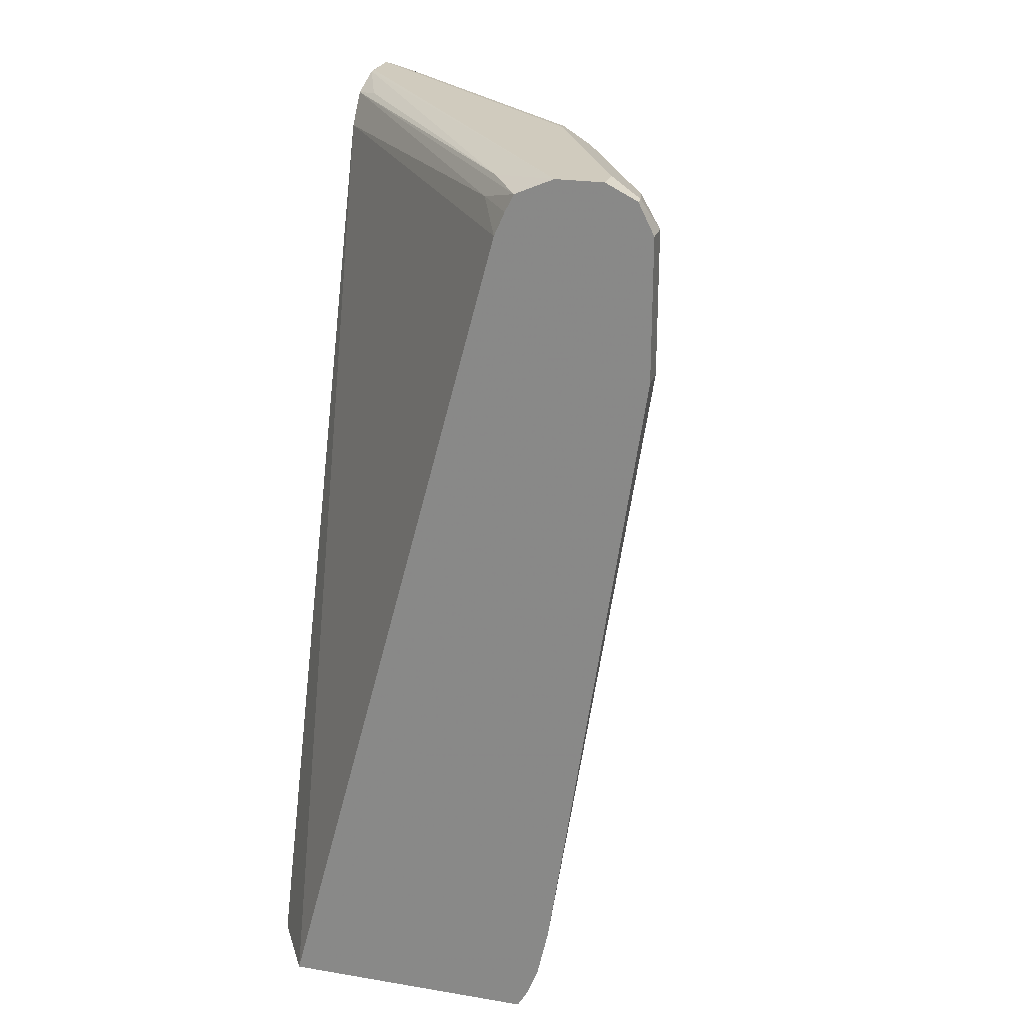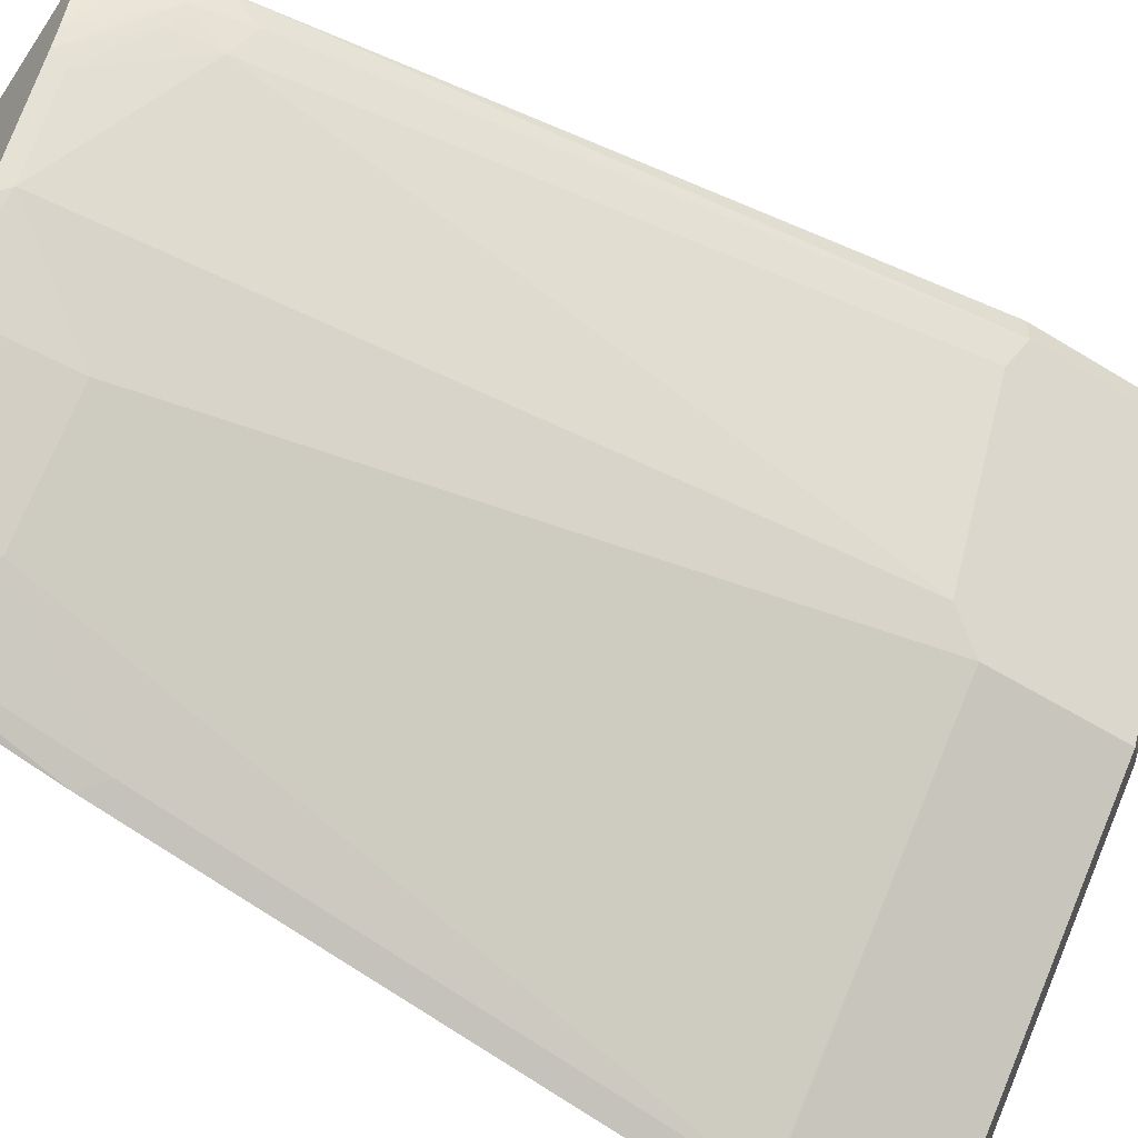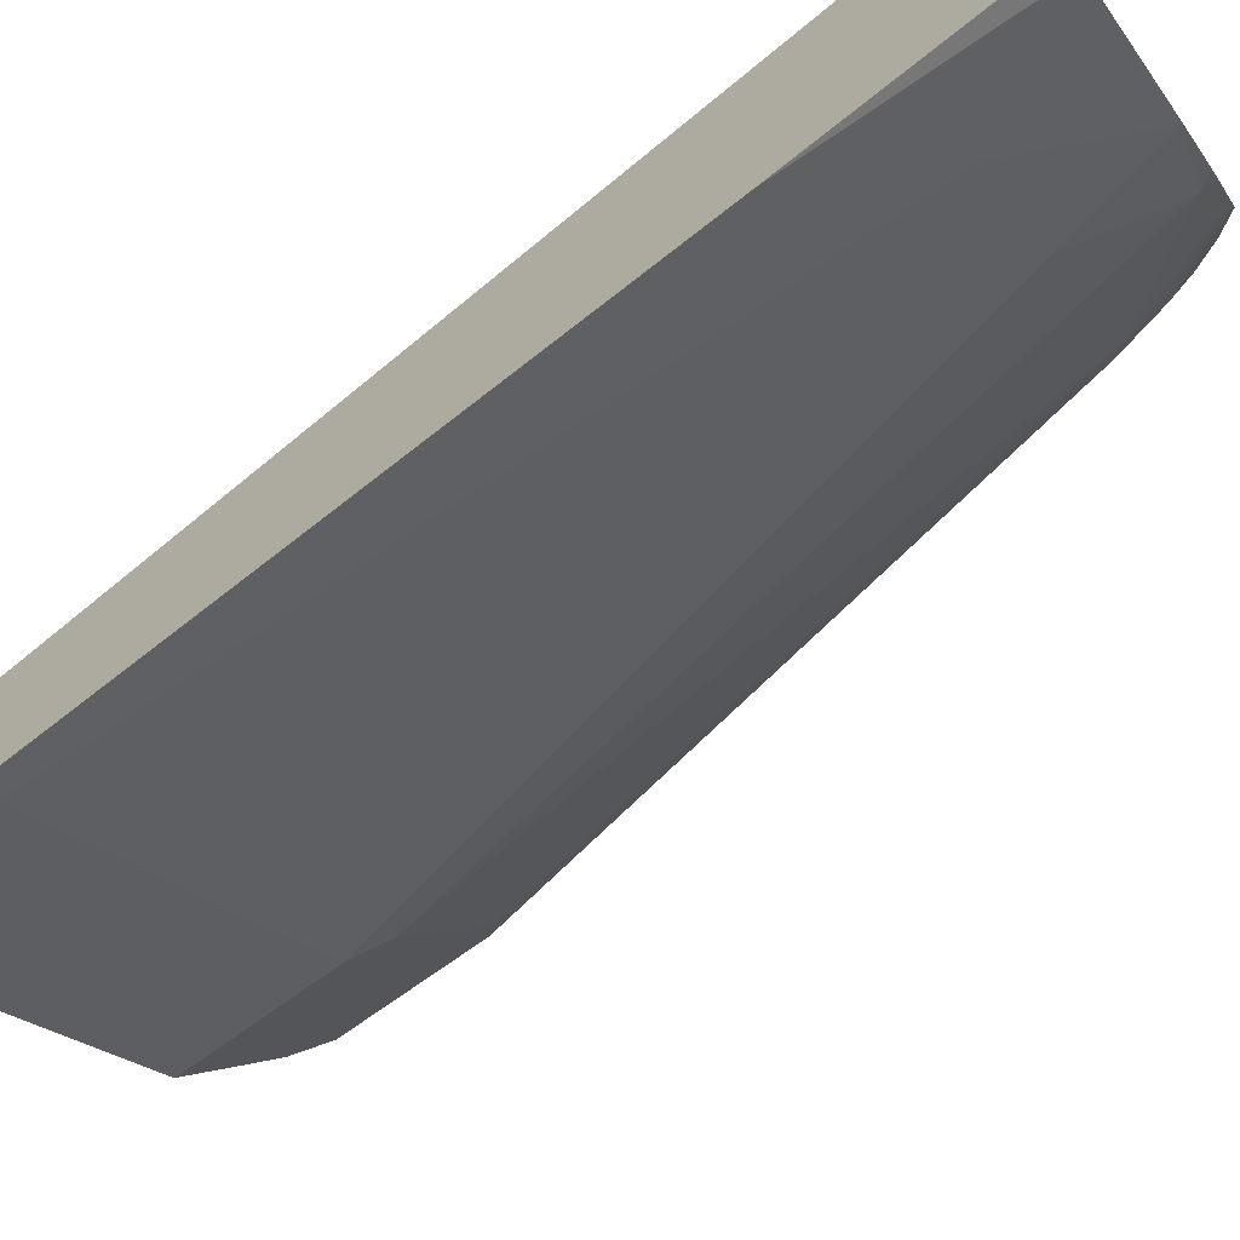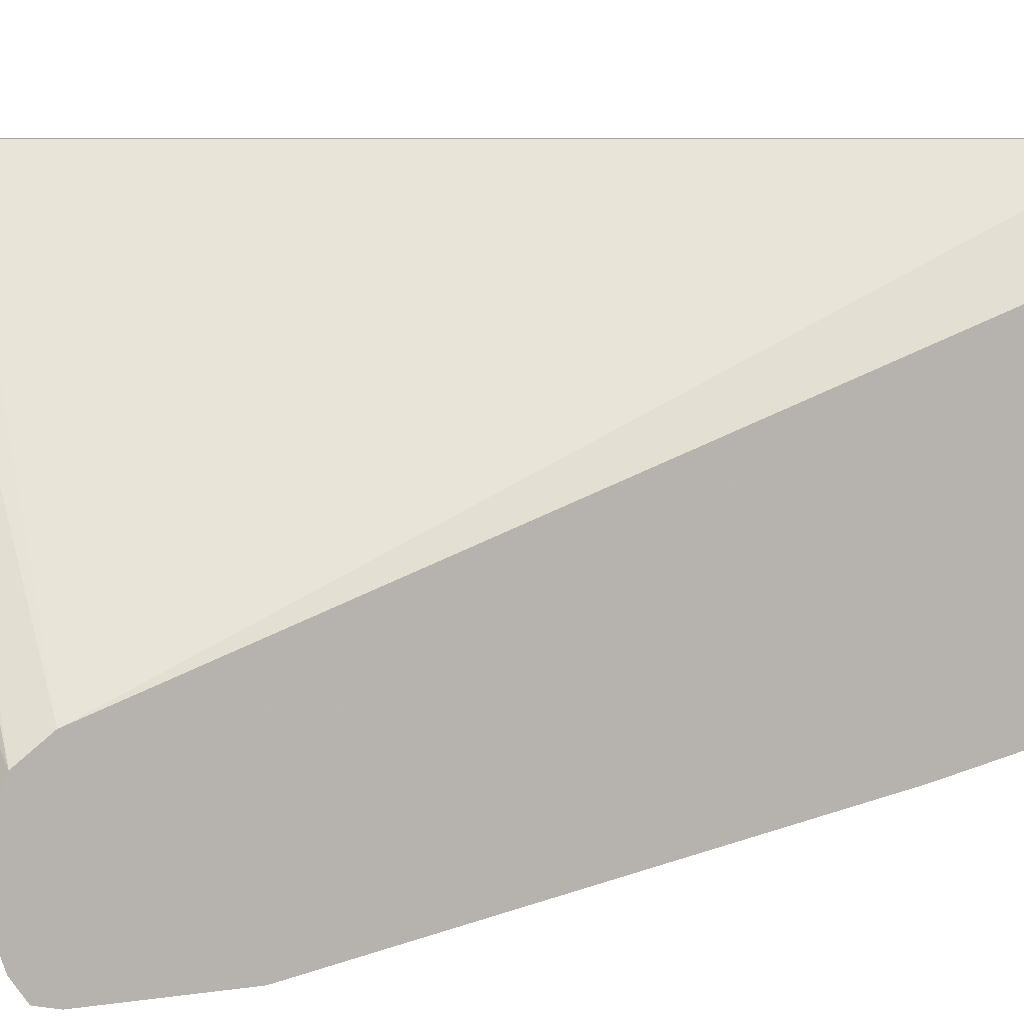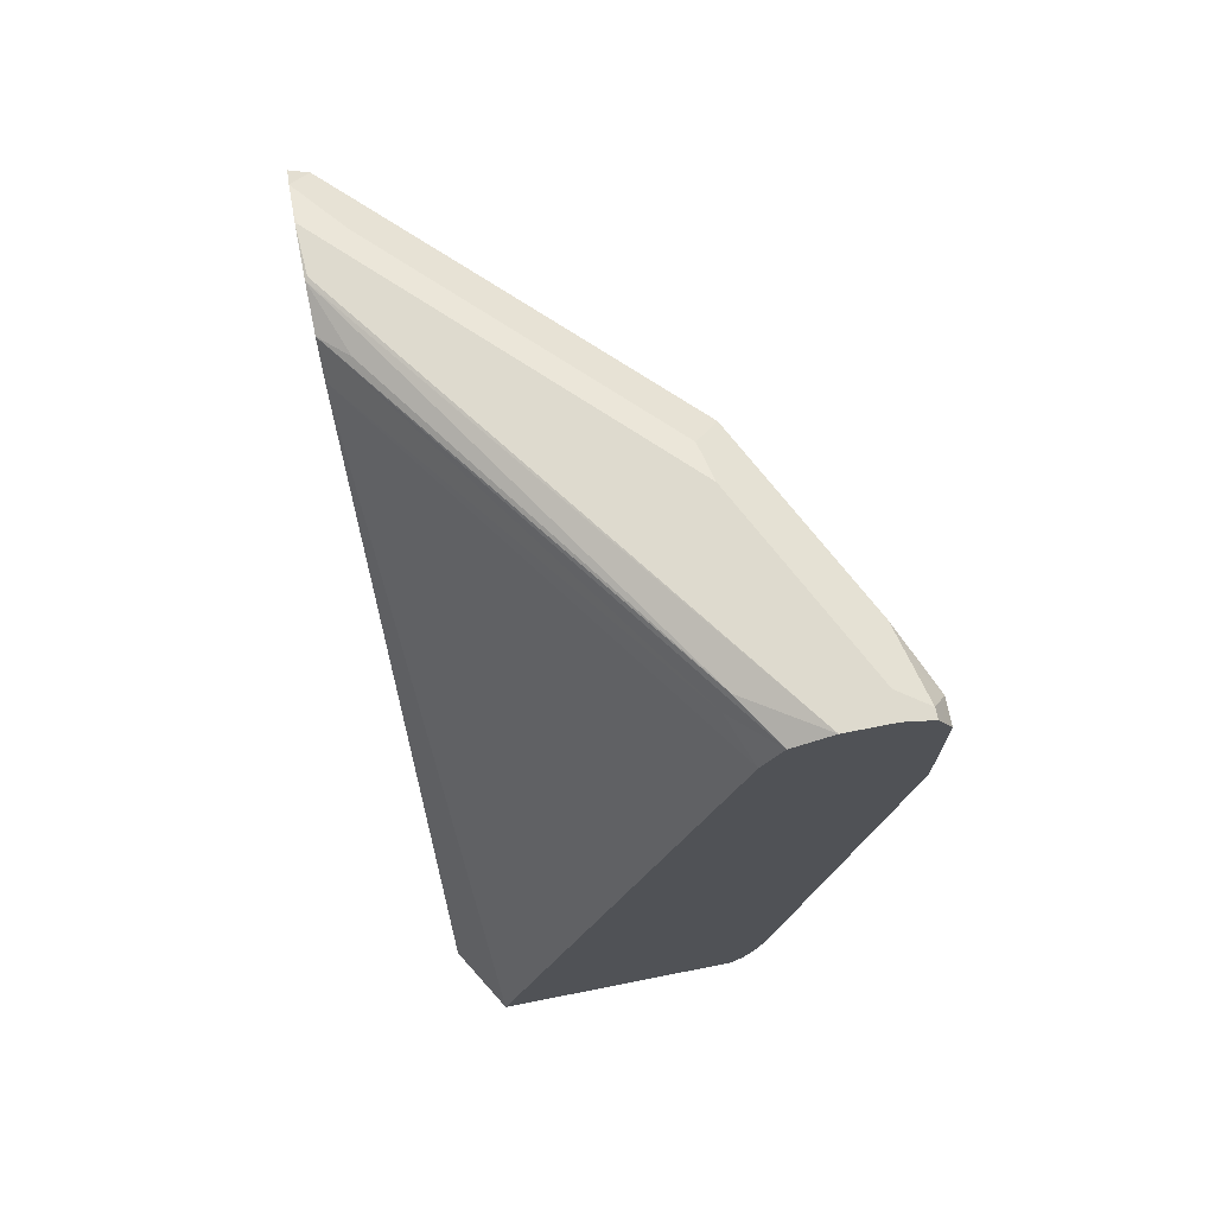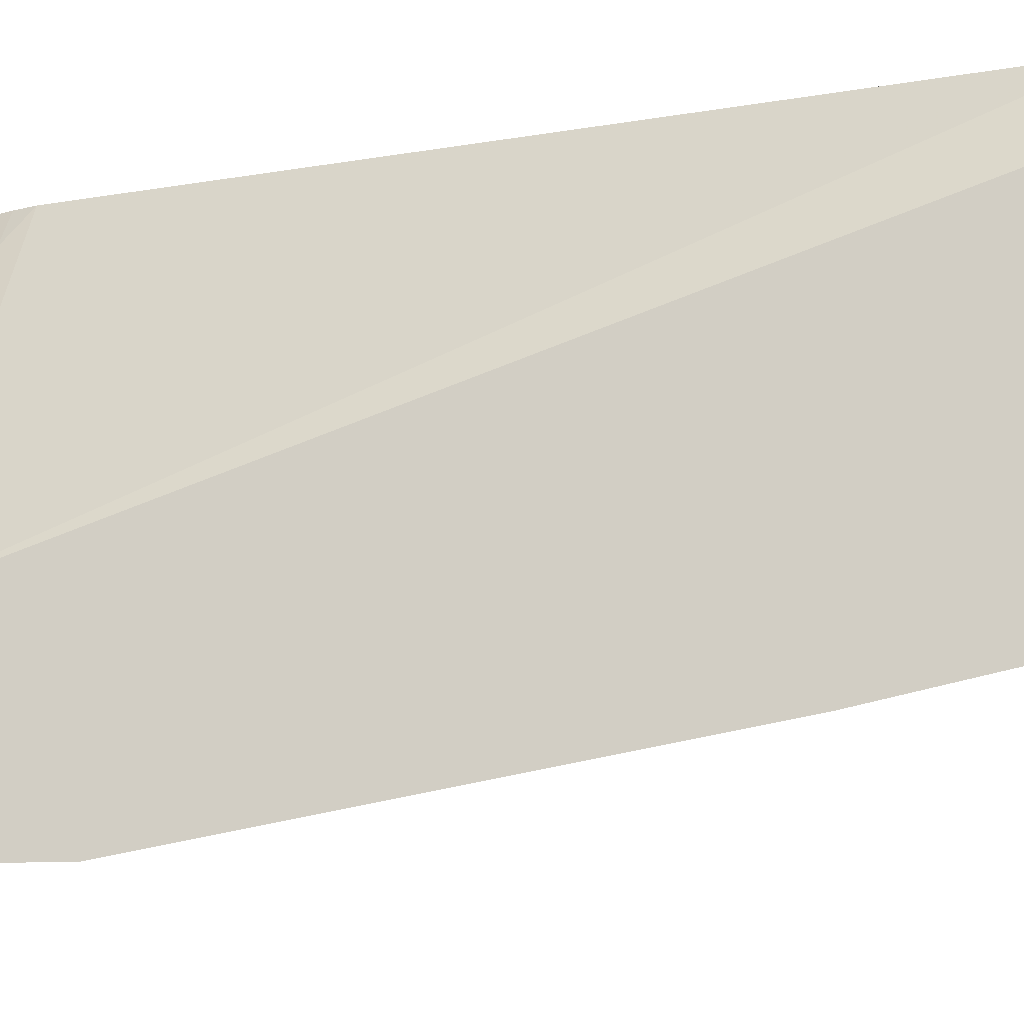
<metadata>
{"format":"obj","ext":"obj","renderer":"f3d","projection":"perspective","resolution":1024,"background":"white","views":[{"elev":23.4,"azim":15.5,"up":"+Y"},{"elev":-54.6,"azim":56.8,"up":"+Z"},{"elev":-71.1,"azim":-53.9,"up":"+Z"},{"elev":7.4,"azim":-113.1,"up":"+Z"},{"elev":71.3,"azim":-11.2,"up":"+Y"},{"elev":-12.2,"azim":-82.2,"up":"+Z"}]}
</metadata>
<code>
v 0.5278 -0.292 -0.2841
v 0.494 -0.292 -0.3407
v 0.7362 -0.292 -0.2841
v 0.7165 0.4112 -0.2841
v 0.494 0.4177 -0.5924
v 0.494 -0.292 -0.6306
v 0.7195 -0.292 -0.3434
v 0.7422 -0.2815 -0.2841
v 0.725 0.4303 -0.2841
v 0.6996 0.4324 -0.318
v 0.494 0.444 -0.6125
v 0.5088 -0.292 -0.6232
v 0.494 -0.1165 -0.6687
v 0.7136 -0.292 -0.3586
v 0.7536 -0.2337 -0.3053
v 0.7536 -0.2549 -0.2841
v 0.7451 -0.276 -0.2841
v 0.732 0.4445 -0.2841
v 0.7059 0.4484 -0.3244
v 0.5151 0.4484 -0.5914
v 0.494 0.4569 -0.6467
v 0.5597 -0.2034 -0.5978
v 0.6233 -0.292 -0.5088
v 0.5088 -0.1017 -0.6614
v 0.494 0.3032 -0.7451
v 0.6754 -0.292 -0.435
v 0.7123 -0.2798 -0.3689
v 0.7441 -0.2385 -0.3244
v 0.7589 -0.231 -0.2841
v 0.7504 -0.2034 -0.3307
v 0.7631 -0.1908 -0.3053
v 0.7631 0.4579 -0.2841
v 0.4961 0.4579 -0.6486
v 0.494 0.4571 -0.6486
v 0.636 -0.2034 -0.5215
v 0.5088 0.3179 -0.7377
v 0.547 0.3179 -0.6996
v 0.6614 -0.2543 -0.4707
v 0.6741 -0.2798 -0.4452
v 0.6648 -0.292 -0.4527
v 0.494 0.4177 -0.7451
v 0.7631 -0.212 -0.2841
v 0.7504 0.2925 -0.4833
v 0.7886 0.2925 -0.407
v 0.8267 0.2925 -0.3307
v 0.8395 0.3052 -0.3053
v 0.8013 0.4579 -0.2841
v 0.494 0.4579 -0.6868
v 0.6233 0.3179 -0.6232
v 0.7377 0.3179 -0.5088
v 0.5088 0.4324 -0.7377
v 0.547 0.4324 -0.6996
v 0.494 0.4354 -0.7407
v 0.8395 0.3052 -0.2841
v 0.7759 0.3179 -0.4325
v 0.8395 0.4197 -0.3053
v 0.8013 0.4579 -0.3053
v 0.8267 0.4451 -0.2841
v 0.4961 0.4579 -0.6868
v 0.494 0.4558 -0.6969
v 0.6233 0.4324 -0.6232
v 0.7377 0.4324 -0.5088
v 0.494 0.4472 -0.723
v 0.8395 0.4197 -0.2841
v 0.7759 0.4324 -0.4325
v 0.814 0.4324 -0.3562
v 0.8204 0.4388 -0.3244
v 0.8267 0.4451 -0.2926
v 0.831 0.4367 -0.2841
v 0.725 0.4579 -0.4579
v 0.7822 0.4388 -0.4007
v 0.5279 0.4515 -0.6805
v 0.7186 0.4515 -0.4897
v 0.7441 0.4388 -0.477
f 35 49 50
f 37 52 61
f 35 50 38
f 33 48 34
f 36 51 52
f 36 52 37
f 37 61 49
f 43 50 55
f 38 43 39
f 41 53 51
f 42 46 54
f 43 55 44
f 32 48 33
f 44 55 46
f 38 50 43
f 32 59 48
f 25 51 36
f 32 57 70
f 44 46 45
f 24 25 36
f 25 41 51
f 26 40 39
f 27 39 30
f 27 30 28
f 32 70 59
f 29 31 42
f 30 43 44
f 30 44 45
f 30 45 46
f 30 46 31
f 31 46 42
f 32 47 57
f 30 39 43
f 46 55 65
f 62 74 71
f 46 56 64
f 59 70 72
f 59 72 60
f 60 72 63
f 61 63 73
f 61 73 62
f 62 73 70
f 58 69 68
f 62 70 74
f 62 71 65
f 63 72 73
f 65 71 67
f 65 67 66
f 70 73 72
f 70 71 74
f 23 35 38
f 57 71 70
f 57 67 71
f 57 68 67
f 46 64 54
f 47 58 68
f 47 68 57
f 48 59 60
f 49 61 62
f 49 62 50
f 50 62 65
f 50 65 55
f 51 53 63
f 51 63 52
f 52 63 61
f 56 65 66
f 56 66 67
f 56 67 68
f 56 68 69
f 46 65 56
f 23 39 40
f 56 69 64
f 22 49 35
f 1 32 18
f 1 18 9
f 1 9 4
f 1 4 5
f 1 5 2
f 2 5 11
f 1 47 32
f 2 11 21
f 2 34 48
f 2 48 60
f 2 60 63
f 2 63 53
f 2 53 41
f 2 41 25
f 2 21 34
f 1 58 47
f 1 69 58
f 1 64 69
f 23 38 39
f 1 2 6
f 1 6 12
f 1 12 23
f 1 23 40
f 1 40 26
f 1 26 14
f 1 14 7
f 1 7 3
f 1 3 8
f 1 8 17
f 1 16 29
f 1 29 42
f 1 42 54
f 1 54 64
f 2 25 13
f 2 13 6
f 1 17 16
f 4 9 10
f 14 27 28
f 14 28 15
f 15 29 16
f 15 28 30
f 15 30 31
f 15 31 29
f 18 32 19
f 19 32 21
f 21 32 33
f 21 33 34
f 22 35 23
f 22 24 36
f 22 36 37
f 22 37 49
f 3 7 8
f 14 39 27
f 14 26 39
f 19 21 20
f 7 15 16
f 5 10 11
f 6 13 12
f 7 14 15
f 7 16 17
f 7 17 8
f 4 10 5
f 10 18 11
f 9 18 10
f 11 19 20
f 11 20 21
f 12 22 23
f 12 13 24
f 12 24 22
f 11 18 19
f 13 25 24

</code>
